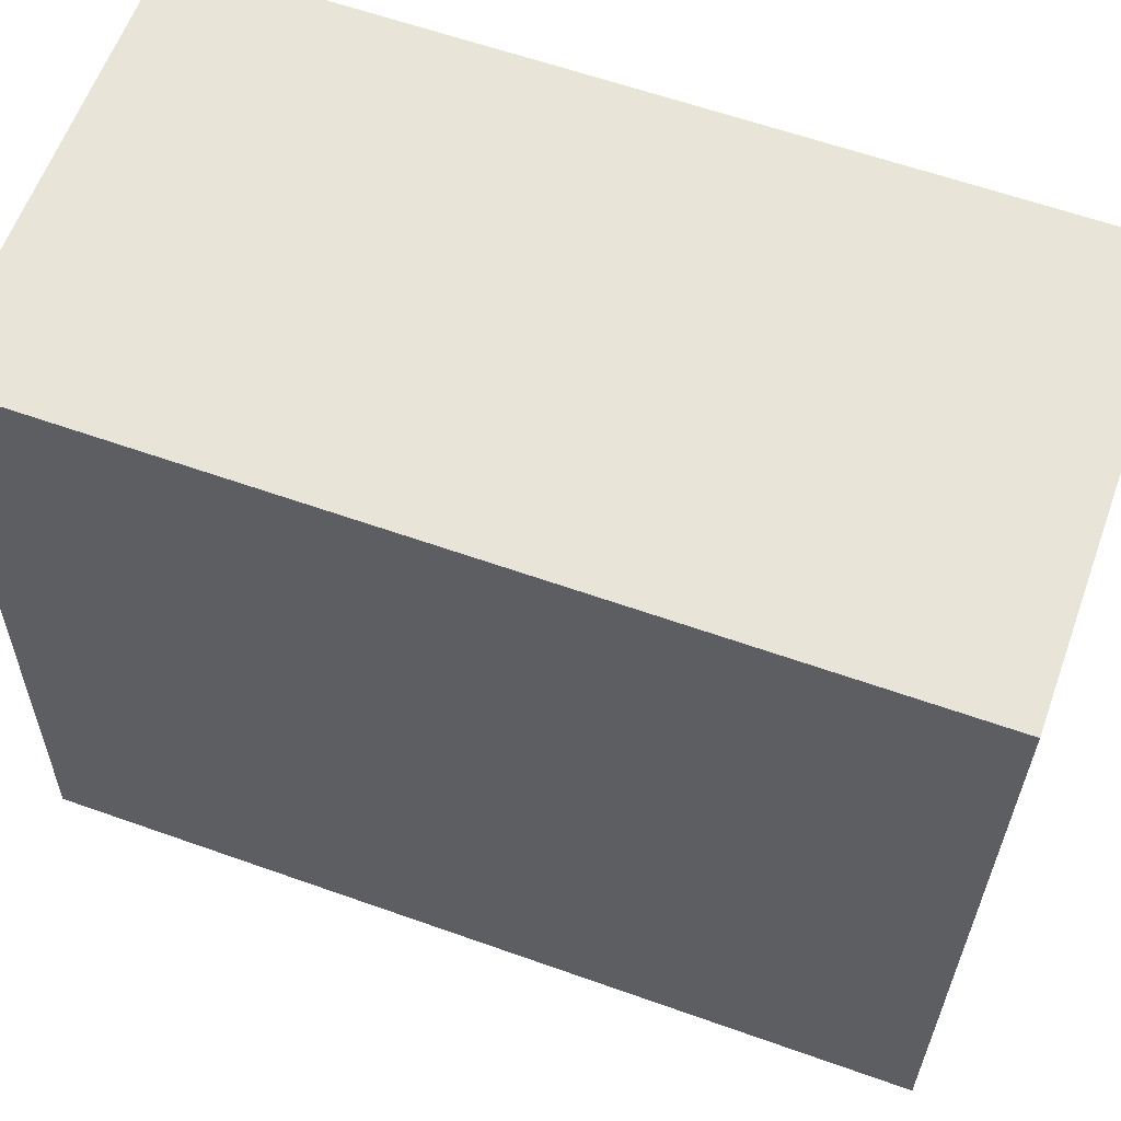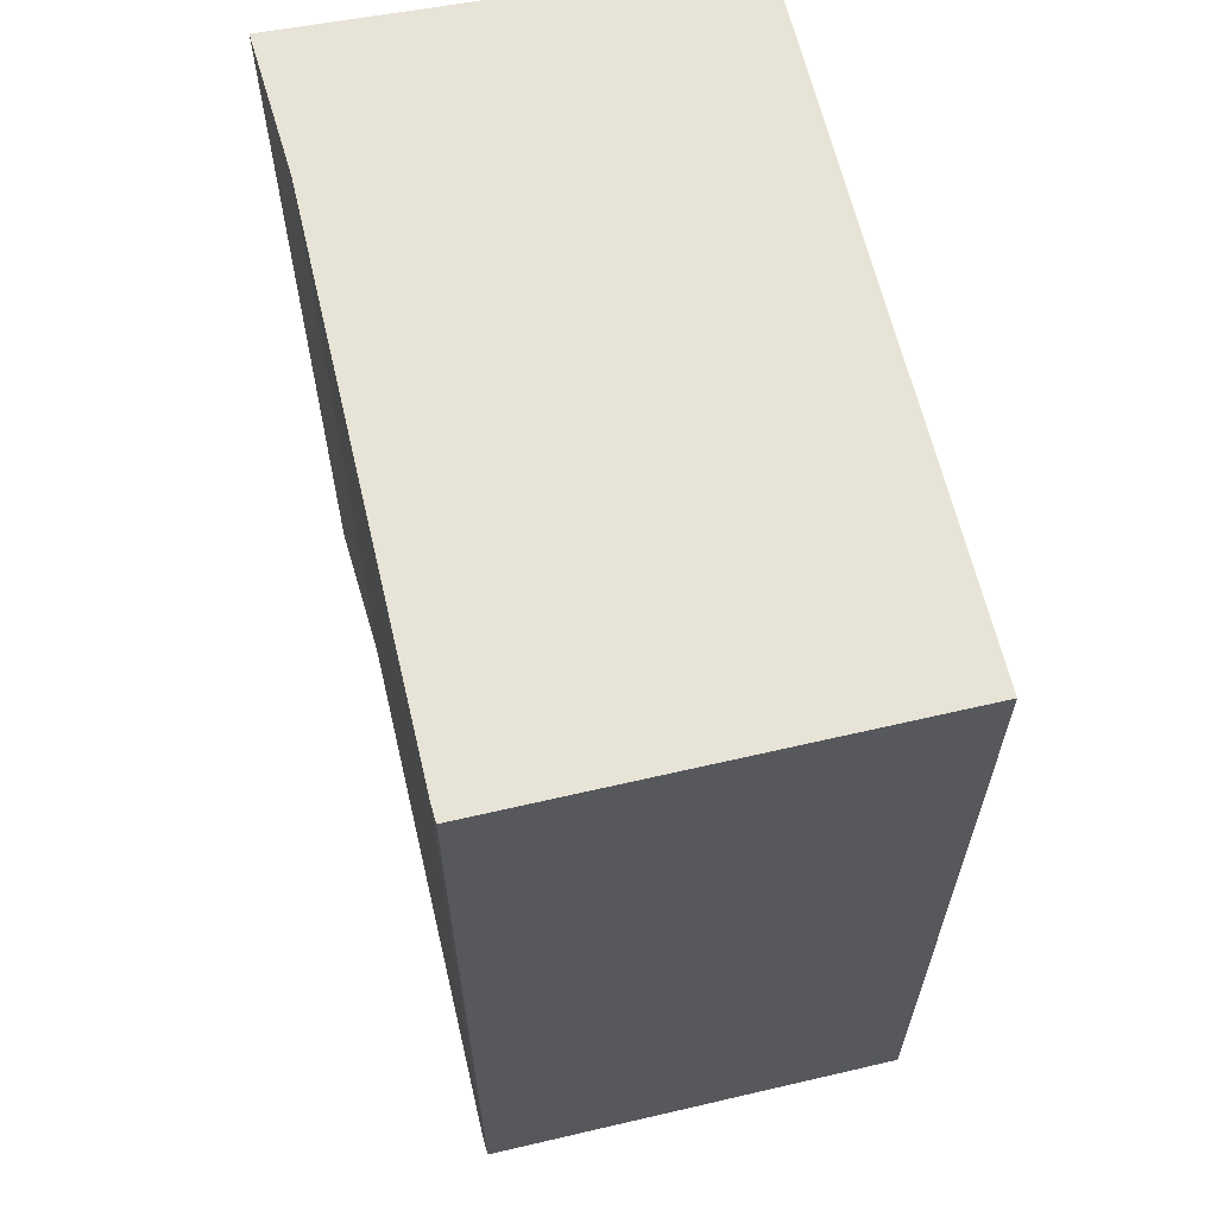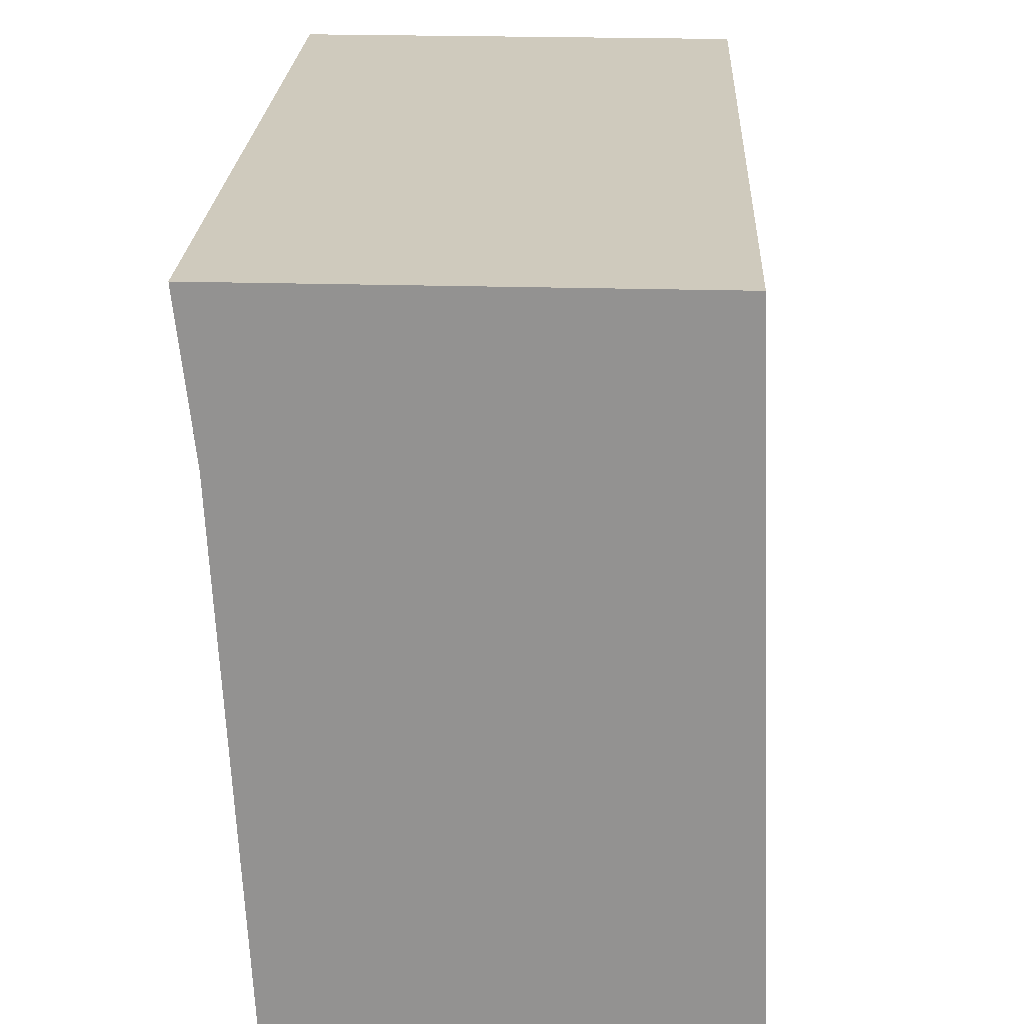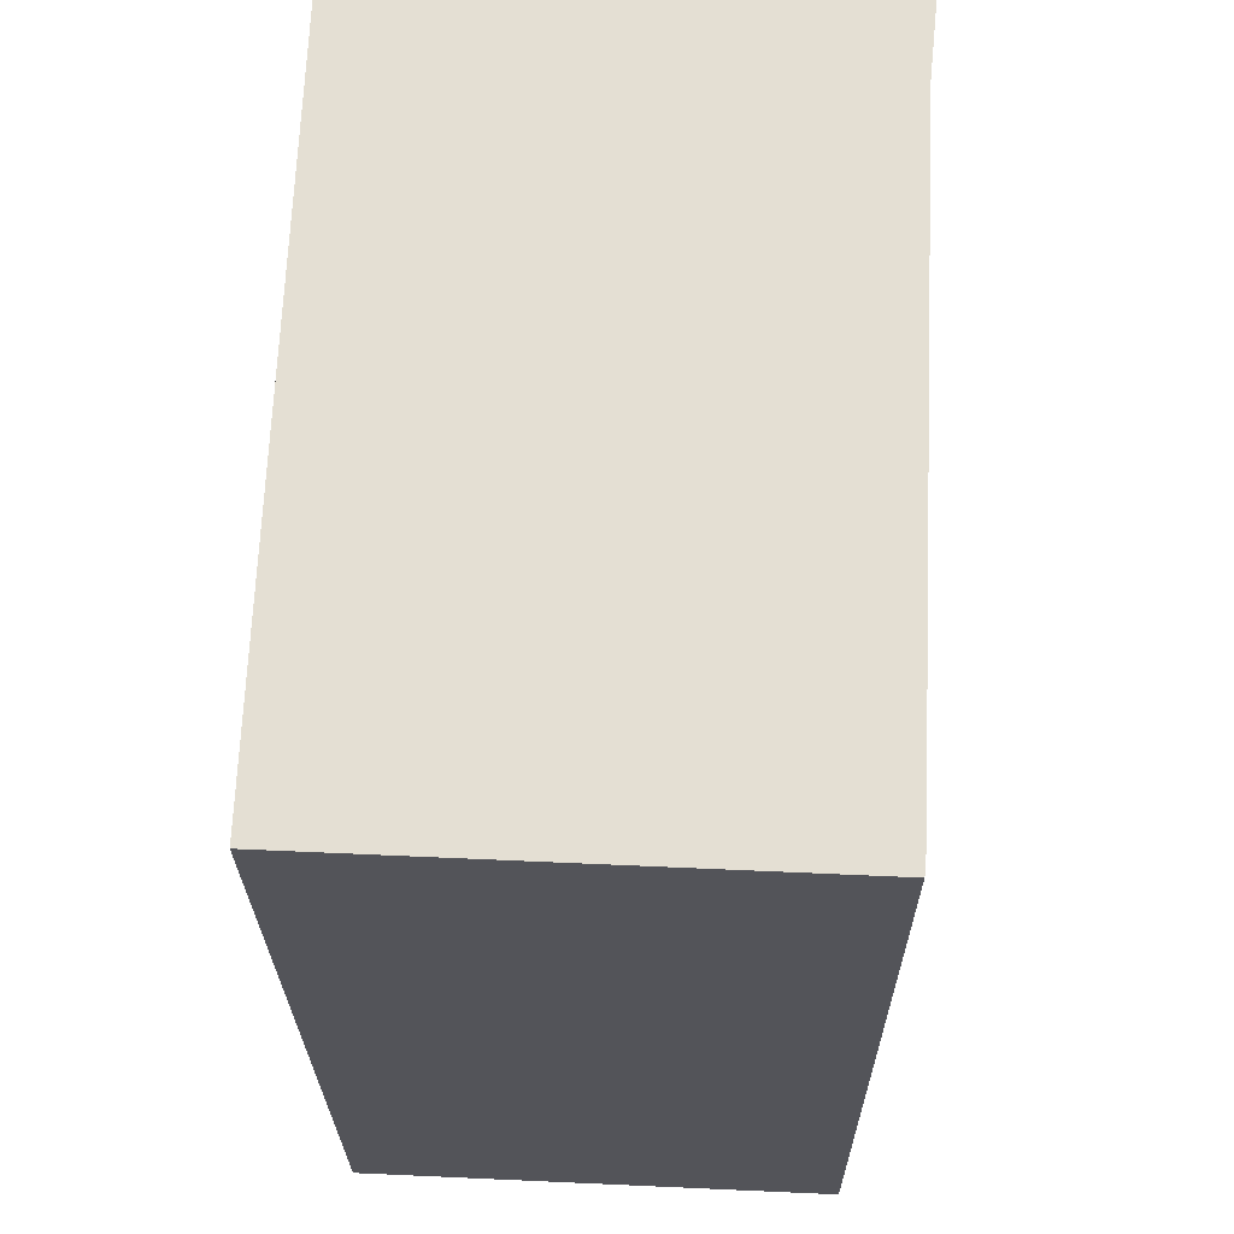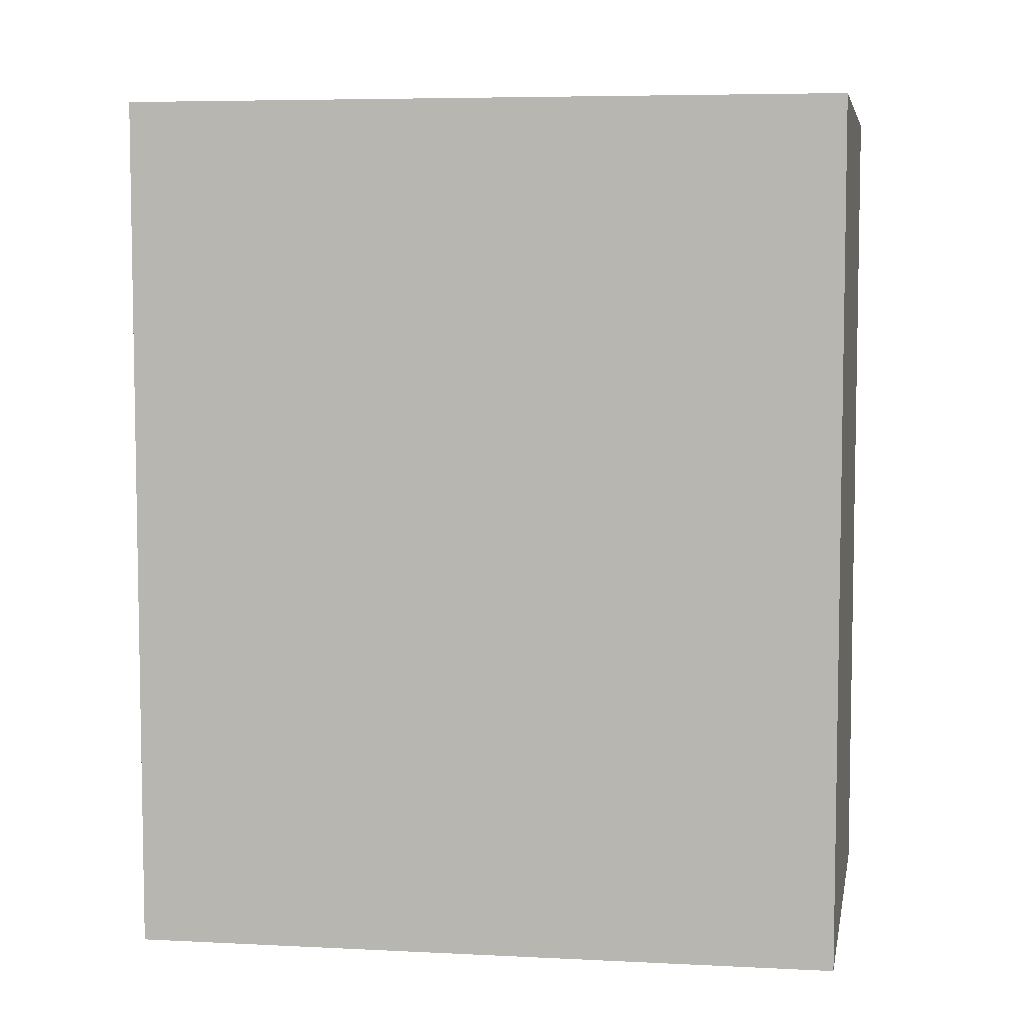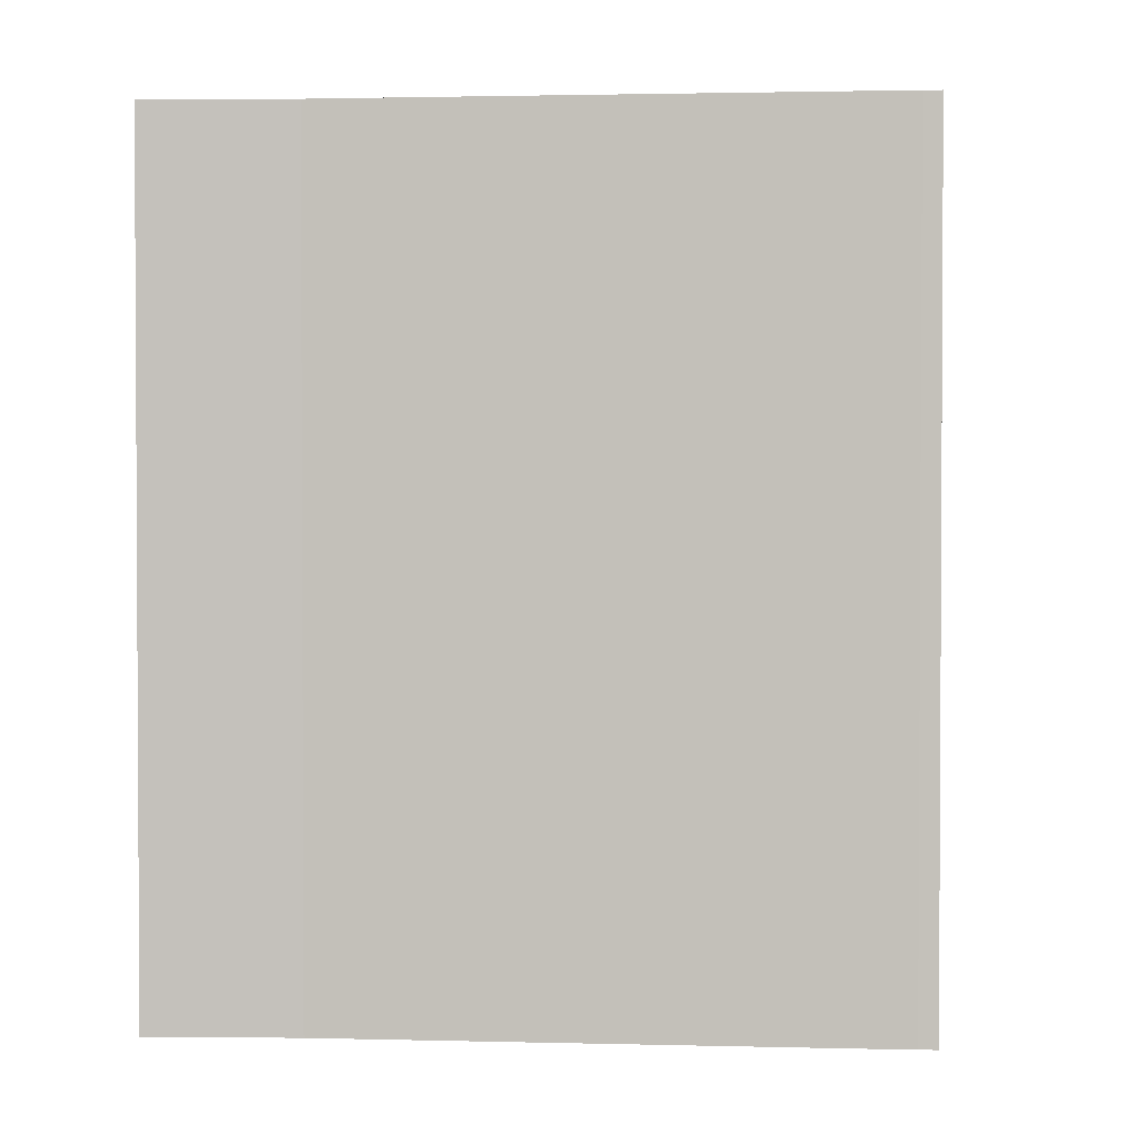
<metadata>
{"format":"obj","ext":"obj","renderer":"f3d","projection":"perspective","resolution":1024,"background":"white","views":[{"elev":61.2,"azim":-70.1,"up":"+Z"},{"elev":62.6,"azim":169.4,"up":"+Y"},{"elev":23.1,"azim":-177.3,"up":"+Z"},{"elev":-23.8,"azim":0.4,"up":"+Z"},{"elev":6.1,"azim":-79.3,"up":"+Y"},{"elev":1.7,"azim":97.5,"up":"+Y"}]}
</metadata>
<code>
v  3.687 6.728 5.553
v  0 6.728 4.12e-16
v  0.221 6.728 5.549
v  3.563 6.728 4.368
v  3.342 6.728 -0.156
v  3.356 6.728 -0.012
v  3.687 -3.4e-16 5.553
v  3.563 -2.675e-16 4.368
v  3.356 7.348e-19 -0.012
v  3.342 9.552e-18 -0.156
v  0 0 0
v  0.221 -3.398e-16 5.549
g defaultobject
f 1 2 3
f 2 1 4
f 2 4 5
f 5 4 6
f 7 4 1
f 4 7 8
f 8 6 4
f 6 8 9
f 9 5 6
f 5 9 10
f 10 2 5
f 2 10 11
f 11 3 2
f 3 11 12
f 12 1 3
f 1 12 7
f 9 11 10
f 11 9 8
f 11 8 7
f 11 7 12

</code>
